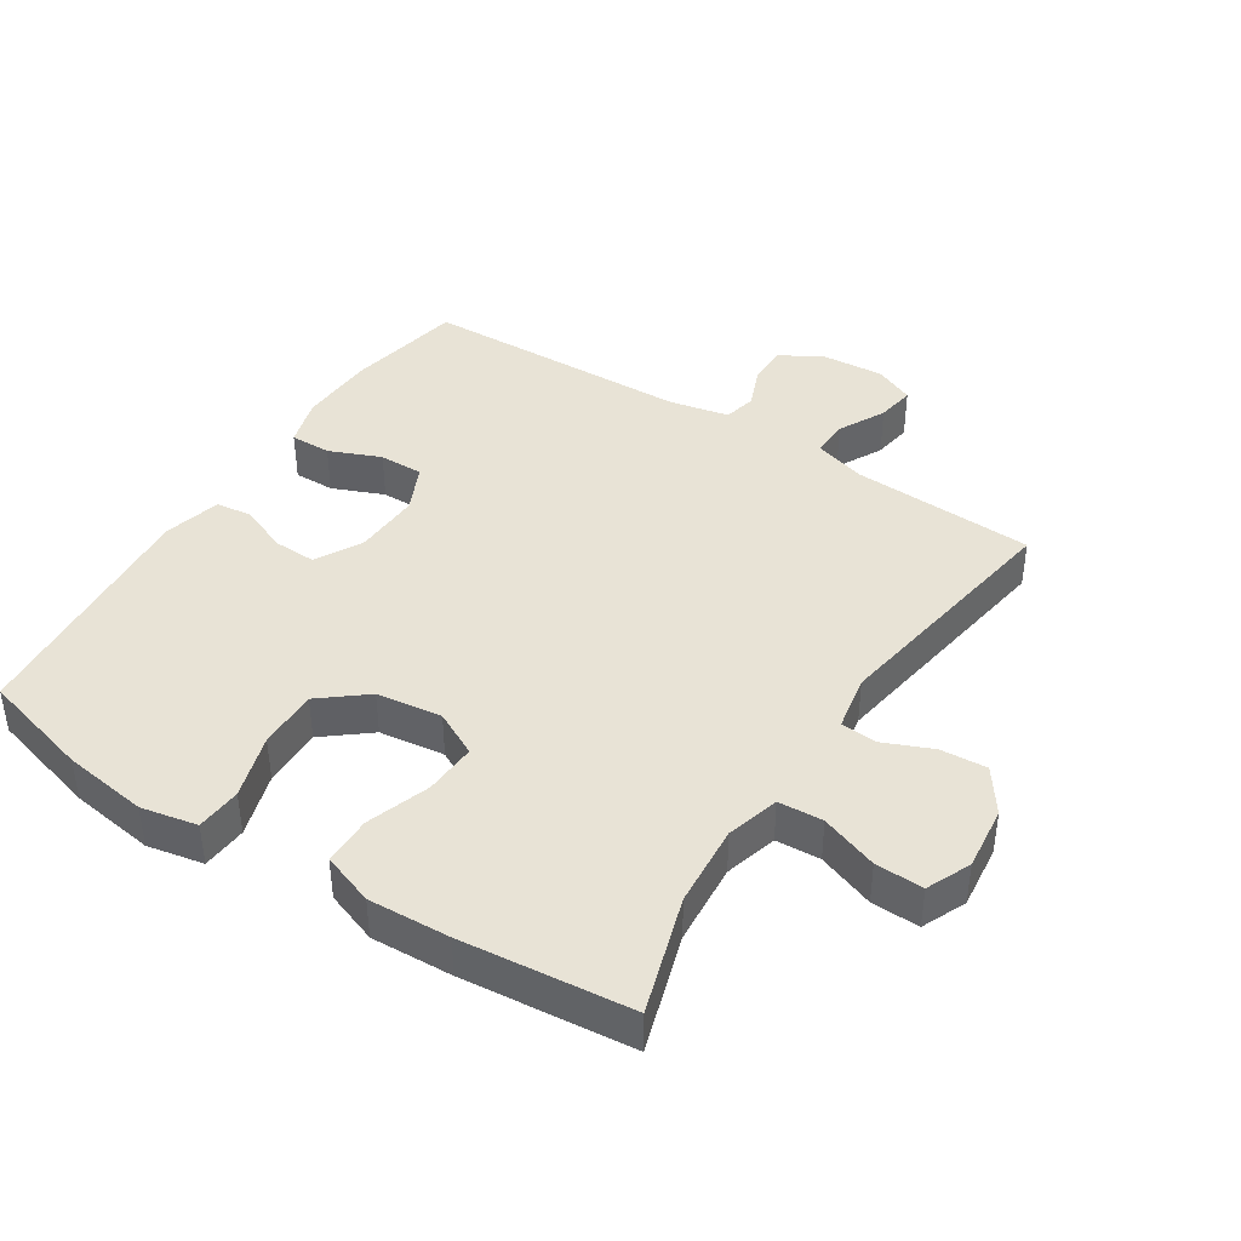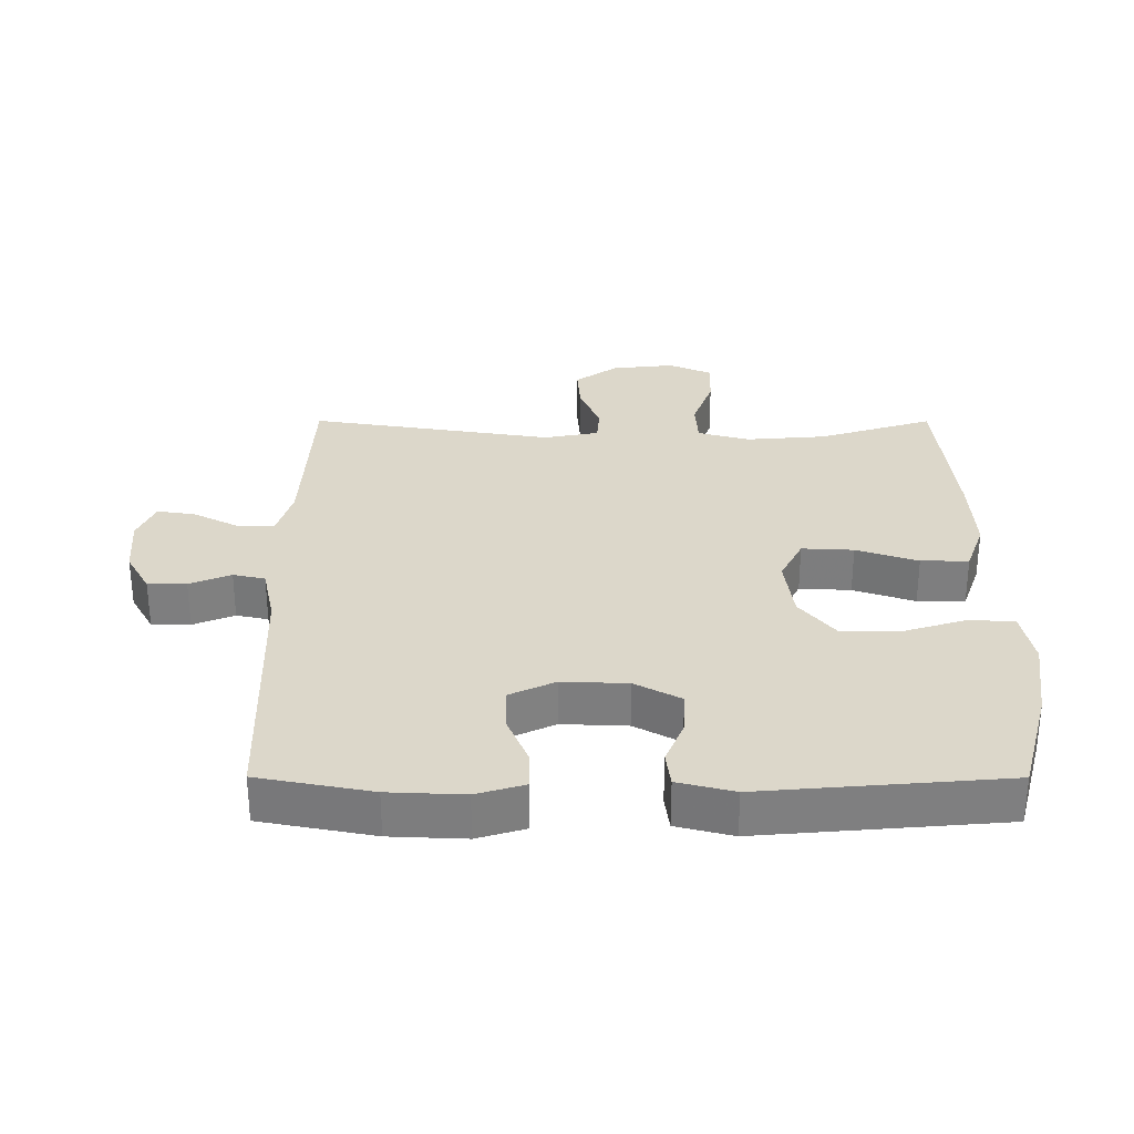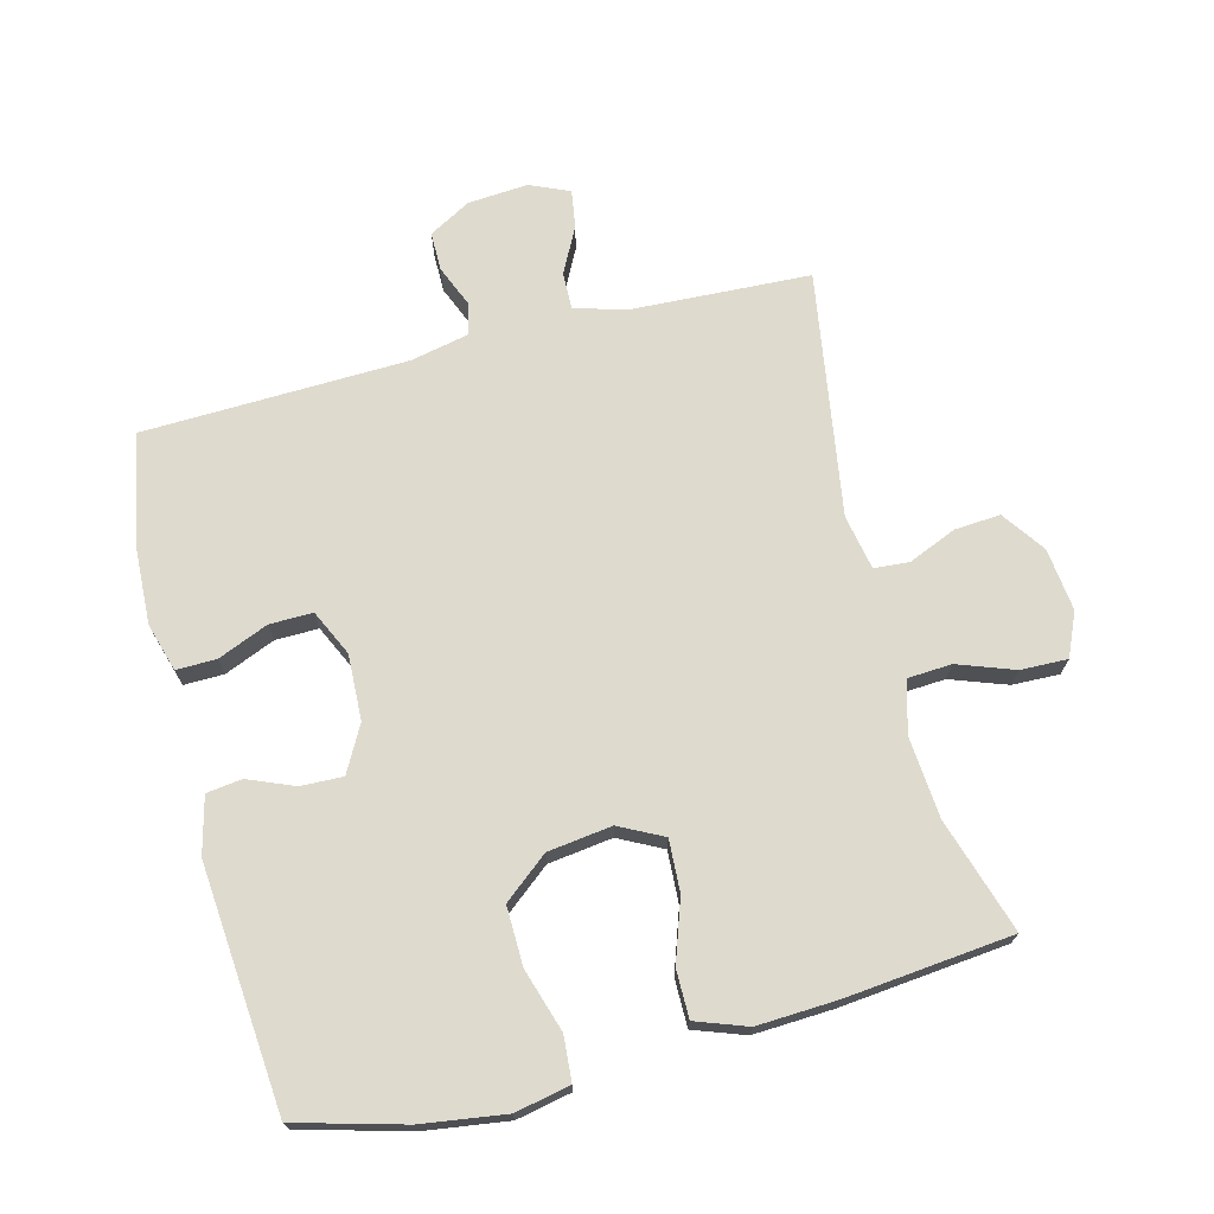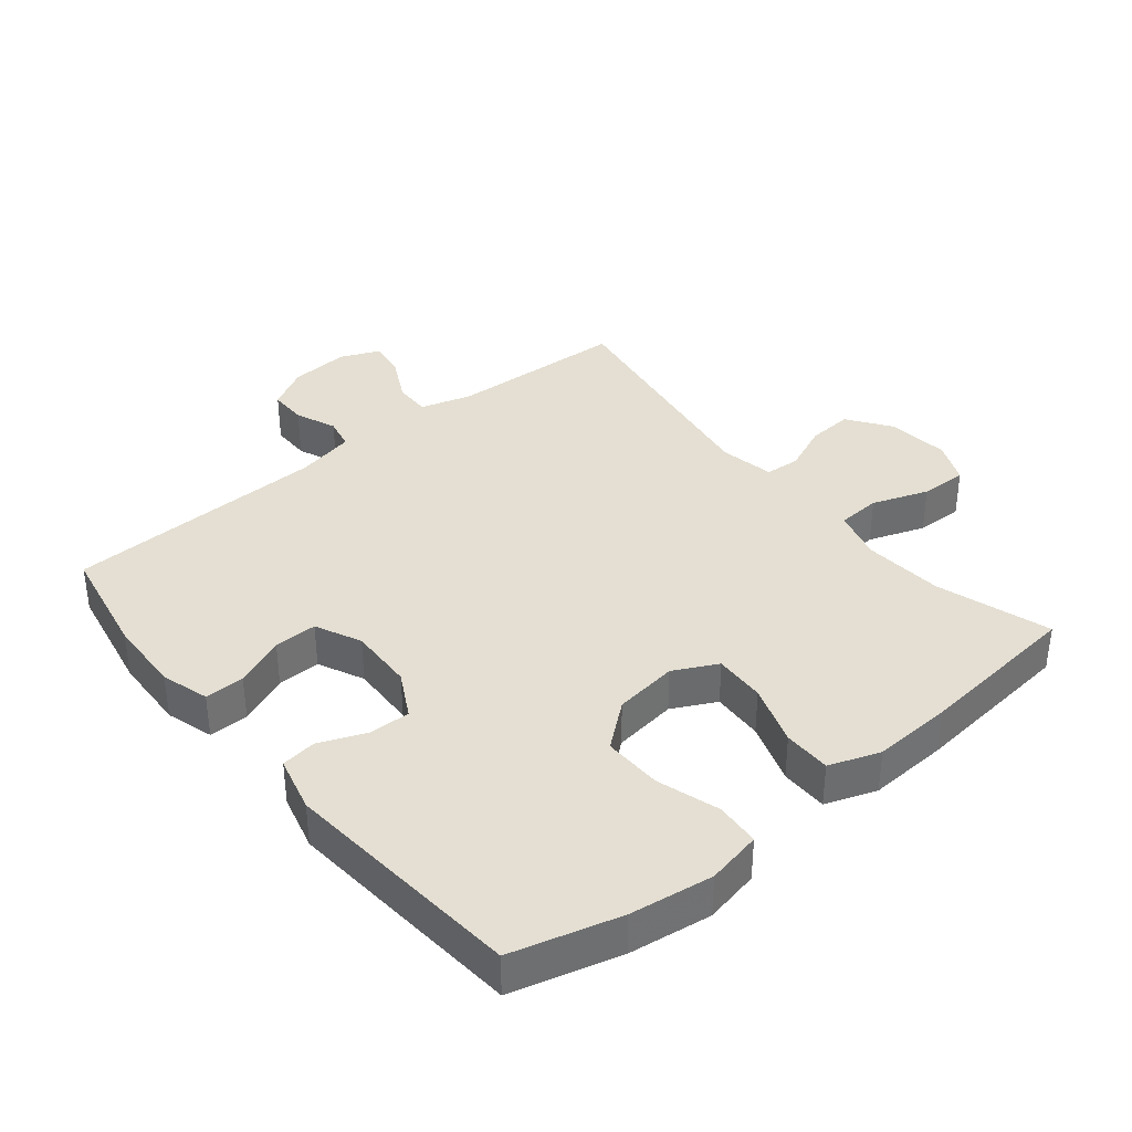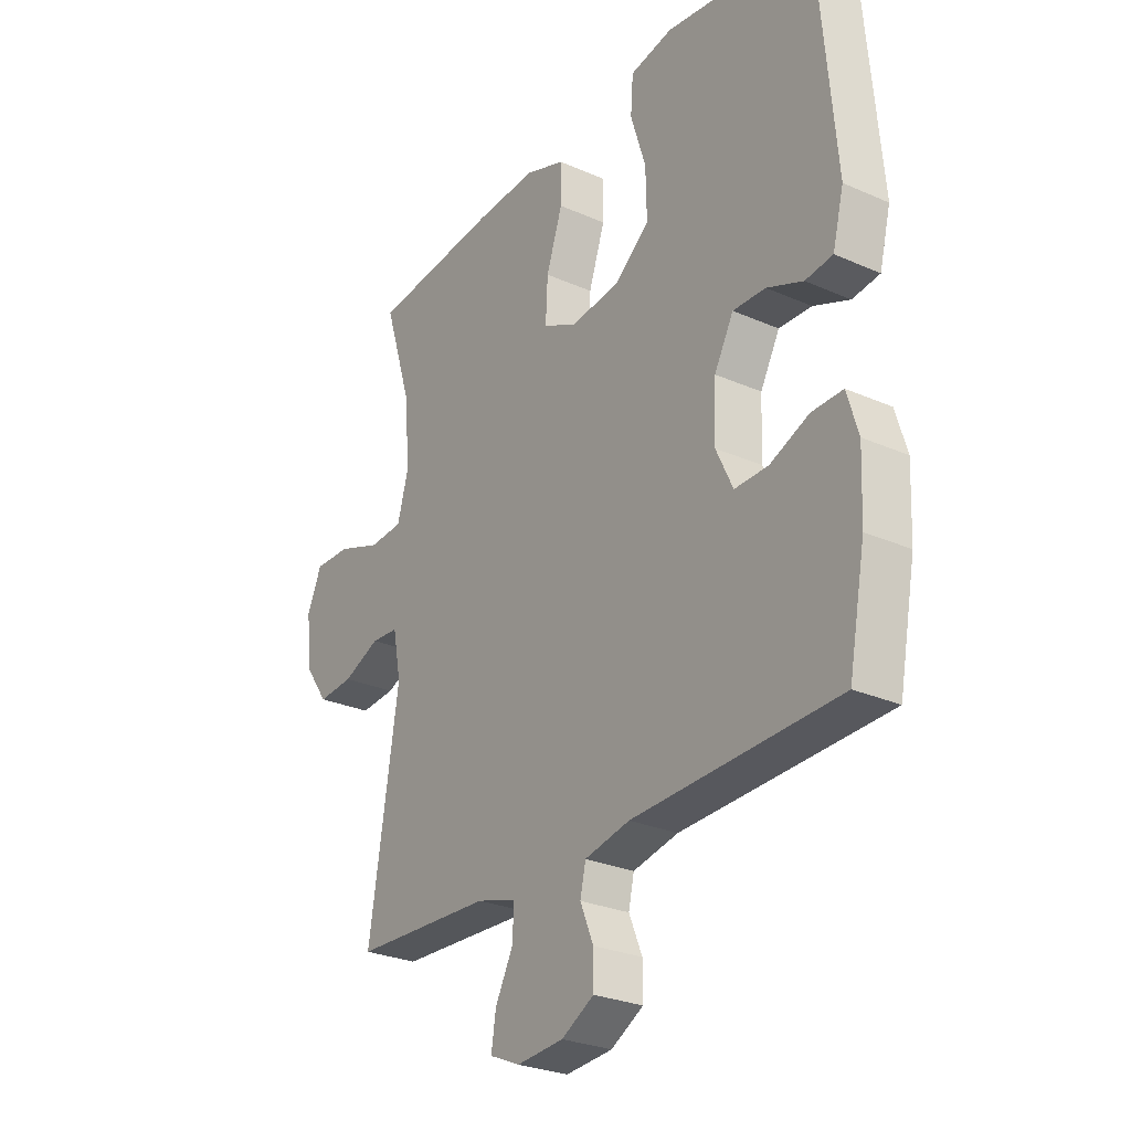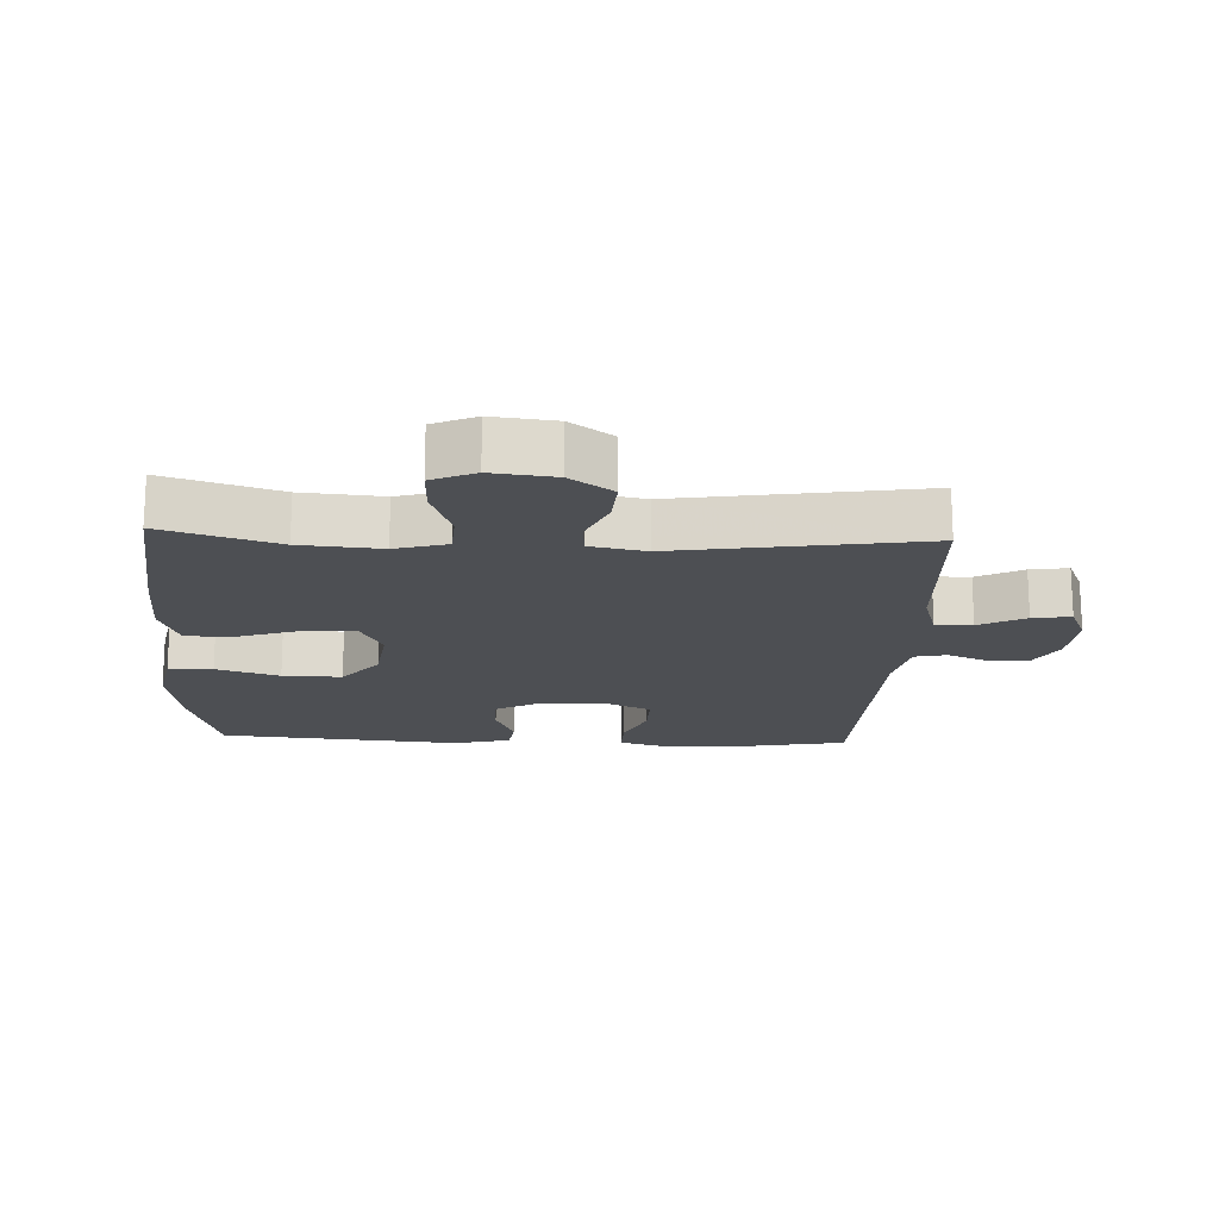
<metadata>
{"format":"obj","ext":"obj","renderer":"f3d","projection":"perspective","resolution":1024,"background":"white","views":[{"elev":41.6,"azim":32.8,"up":"+Y"},{"elev":30.6,"azim":-89.9,"up":"+Y"},{"elev":71.1,"azim":-14.4,"up":"+Y"},{"elev":37.1,"azim":-39.3,"up":"+Y"},{"elev":-27.4,"azim":-124.2,"up":"+Z"},{"elev":-17.6,"azim":87.3,"up":"+Y"}]}
</metadata>
<code>
v -0.5 0.07 0.5
v -0.335 0.07 0.545
v -0.208 0.07 0.563
v -0.124 0.07 0.546
v -0.119 0.07 0.478
v -0.149 0.07 0.382
v -0.151 0.07 0.292
v -0.083 0.07 0.237
v 0.015 0.07 0.224
v 0.082 0.07 0.258
v 0.078 0.07 0.337
v 0.046 0.07 0.431
v 0.046 0.07 0.504
v 0.124 0.07 0.532
v 0.246 0.07 0.526
v 0.5 0.07 0.5
v 0.445 0.07 0.325
v 0.435 0.07 0.202
v 0.457 0.07 0.123
v 0.524 0.07 0.119
v 0.61 0.07 0.15
v 0.682 0.07 0.152
v 0.711 0.07 0.086
v 0.7 0.07 -0.01
v 0.654 0.07 -0.075
v 0.584 0.07 -0.07
v 0.511 0.07 -0.039
v 0.457 0.07 -0.043
v 0.441 0.07 -0.127
v 0.5 0.07 -0.5
v 0.225 0.07 -0.513
v 0.148 0.07 -0.536
v 0.149 0.07 -0.592
v 0.185 0.07 -0.662
v 0.194 0.07 -0.72
v 0.134 0.07 -0.746
v 0.042 0.07 -0.739
v -0.022 0.07 -0.703
v -0.022 0.07 -0.644
v 0.004 0.07 -0.581
v -0.007 0.07 -0.532
v -0.096 0.07 -0.513
v -0.5 0.07 -0.5
v -0.533 0.07 -0.327
v -0.538 0.07 -0.212
v -0.516 0.07 -0.139
v -0.455 0.07 -0.14
v -0.378 0.07 -0.172
v -0.312 0.07 -0.173
v -0.279 0.07 -0.103
v -0.283 0.07 -0.003
v -0.321 0.07 0.067
v -0.385 0.07 0.065
v -0.456 0.07 0.036
v -0.51 0.07 0.043
v -0.532 0.07 0.129
v -0.5 0 0.5
v -0.335 0 0.545
v -0.208 0 0.563
v -0.124 0 0.546
v -0.119 0 0.478
v -0.149 0 0.382
v -0.151 0 0.292
v -0.083 0 0.237
v 0.015 0 0.224
v 0.082 0 0.258
v 0.078 0 0.337
v 0.046 0 0.431
v 0.046 0 0.504
v 0.124 0 0.532
v 0.246 0 0.526
v 0.5 0 0.5
v 0.445 0 0.325
v 0.435 0 0.202
v 0.457 0 0.123
v 0.524 0 0.119
v 0.61 0 0.15
v 0.682 0 0.152
v 0.711 0 0.086
v 0.7 0 -0.01
v 0.654 0 -0.075
v 0.584 0 -0.07
v 0.511 0 -0.039
v 0.457 0 -0.043
v 0.441 0 -0.127
v 0.5 0 -0.5
v 0.225 0 -0.513
v 0.148 0 -0.536
v 0.149 0 -0.592
v 0.185 0 -0.662
v 0.194 0 -0.72
v 0.134 0 -0.746
v 0.042 0 -0.739
v -0.022 0 -0.703
v -0.022 0 -0.644
v 0.004 0 -0.581
v -0.007 0 -0.532
v -0.096 0 -0.513
v -0.5 0 -0.5
v -0.533 0 -0.327
v -0.538 0 -0.212
v -0.516 0 -0.139
v -0.455 0 -0.14
v -0.378 0 -0.172
v -0.312 0 -0.173
v -0.279 0 -0.103
v -0.283 0 -0.003
v -0.321 0 0.067
v -0.385 0 0.065
v -0.456 0 0.036
v -0.51 0 0.043
v -0.532 0 0.129
f 53 54 55 56
f 52 53 56 1
f 51 52 1 2
f 45 46 47 48
f 45 48 49
f 42 43 44 45
f 41 42 45 49
f 37 38 39 40
f 37 40 41
f 36 37 41
f 33 34 35 36
f 32 33 36 41
f 31 32 41 49
f 29 30 31 49
f 24 25 26 27
f 24 27 28
f 23 24 28
f 20 21 22 23
f 19 20 23 28
f 18 19 28 29
f 14 15 16 17
f 14 17 18
f 11 12 13 14
f 10 11 14 18
f 9 10 18 29
f 3 4 5 6
f 51 2 3 6
f 50 51 6 7
f 8 9 29 49
f 8 49 50
f 7 8 50
f 112 111 110 109
f 57 112 109 108
f 58 57 108 107
f 104 103 102 101
f 105 104 101
f 101 100 99 98
f 105 101 98 97
f 96 95 94 93
f 97 96 93
f 97 93 92
f 92 91 90 89
f 97 92 89 88
f 105 97 88 87
f 105 87 86 85
f 83 82 81 80
f 84 83 80
f 84 80 79
f 79 78 77 76
f 84 79 76 75
f 85 84 75 74
f 73 72 71 70
f 74 73 70
f 70 69 68 67
f 74 70 67 66
f 85 74 66 65
f 62 61 60 59
f 62 59 58 107
f 63 62 107 106
f 105 85 65 64
f 106 105 64
f 106 64 63
f 1 57 58 2
f 2 58 59 3
f 3 59 60 4
f 4 60 61 5
f 5 61 62 6
f 6 62 63 7
f 7 63 64 8
f 8 64 65 9
f 9 65 66 10
f 10 66 67 11
f 11 67 68 12
f 12 68 69 13
f 13 69 70 14
f 14 70 71 15
f 15 71 72 16
f 16 72 73 17
f 17 73 74 18
f 18 74 75 19
f 19 75 76 20
f 20 76 77 21
f 21 77 78 22
f 22 78 79 23
f 23 79 80 24
f 24 80 81 25
f 25 81 82 26
f 26 82 83 27
f 27 83 84 28
f 28 84 85 29
f 29 85 86 30
f 30 86 87 31
f 31 87 88 32
f 32 88 89 33
f 33 89 90 34
f 34 90 91 35
f 35 91 92 36
f 36 92 93 37
f 37 93 94 38
f 38 94 95 39
f 39 95 96 40
f 40 96 97 41
f 41 97 98 42
f 42 98 99 43
f 43 99 100 44
f 44 100 101 45
f 45 101 102 46
f 46 102 103 47
f 47 103 104 48
f 48 104 105 49
f 49 105 106 50
f 50 106 107 51
f 51 107 108 52
f 52 108 109 53
f 53 109 110 54
f 54 110 111 55
f 55 111 112 56
f 56 112 57 1

</code>
